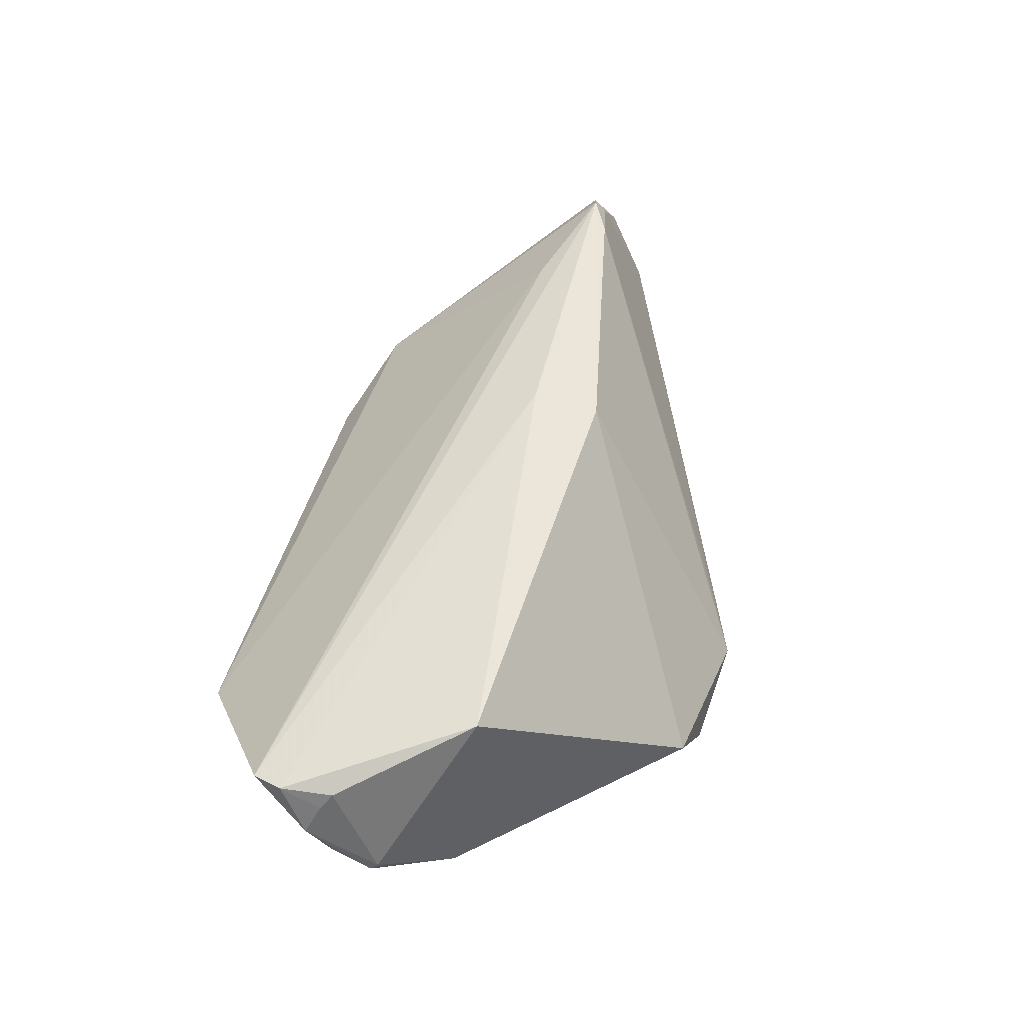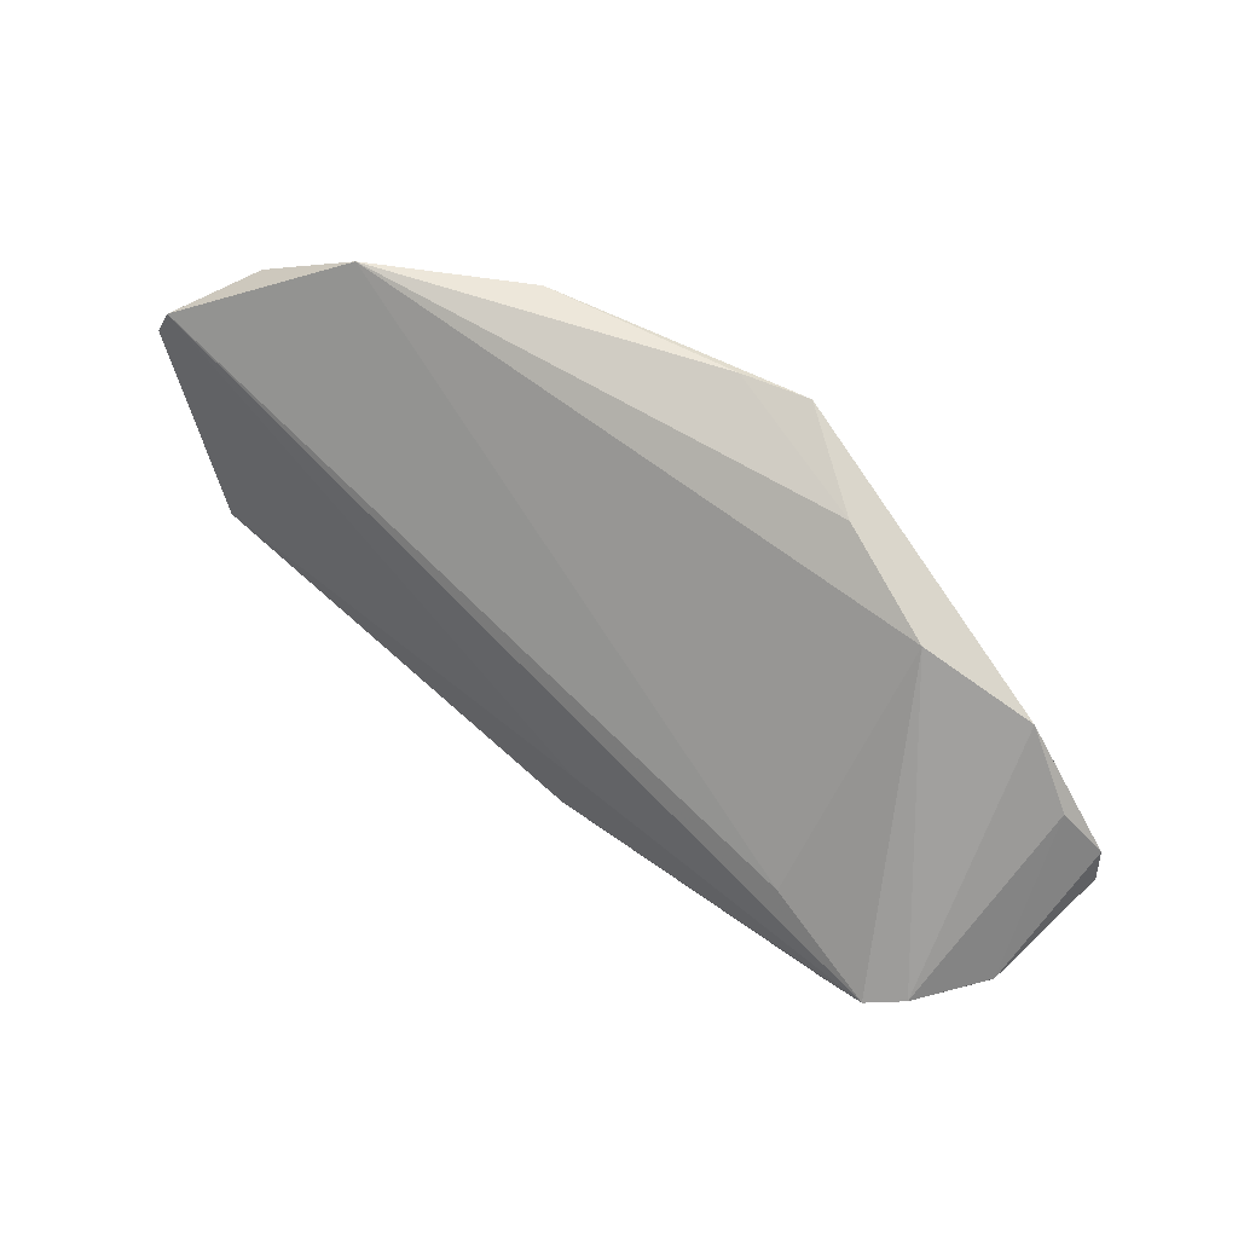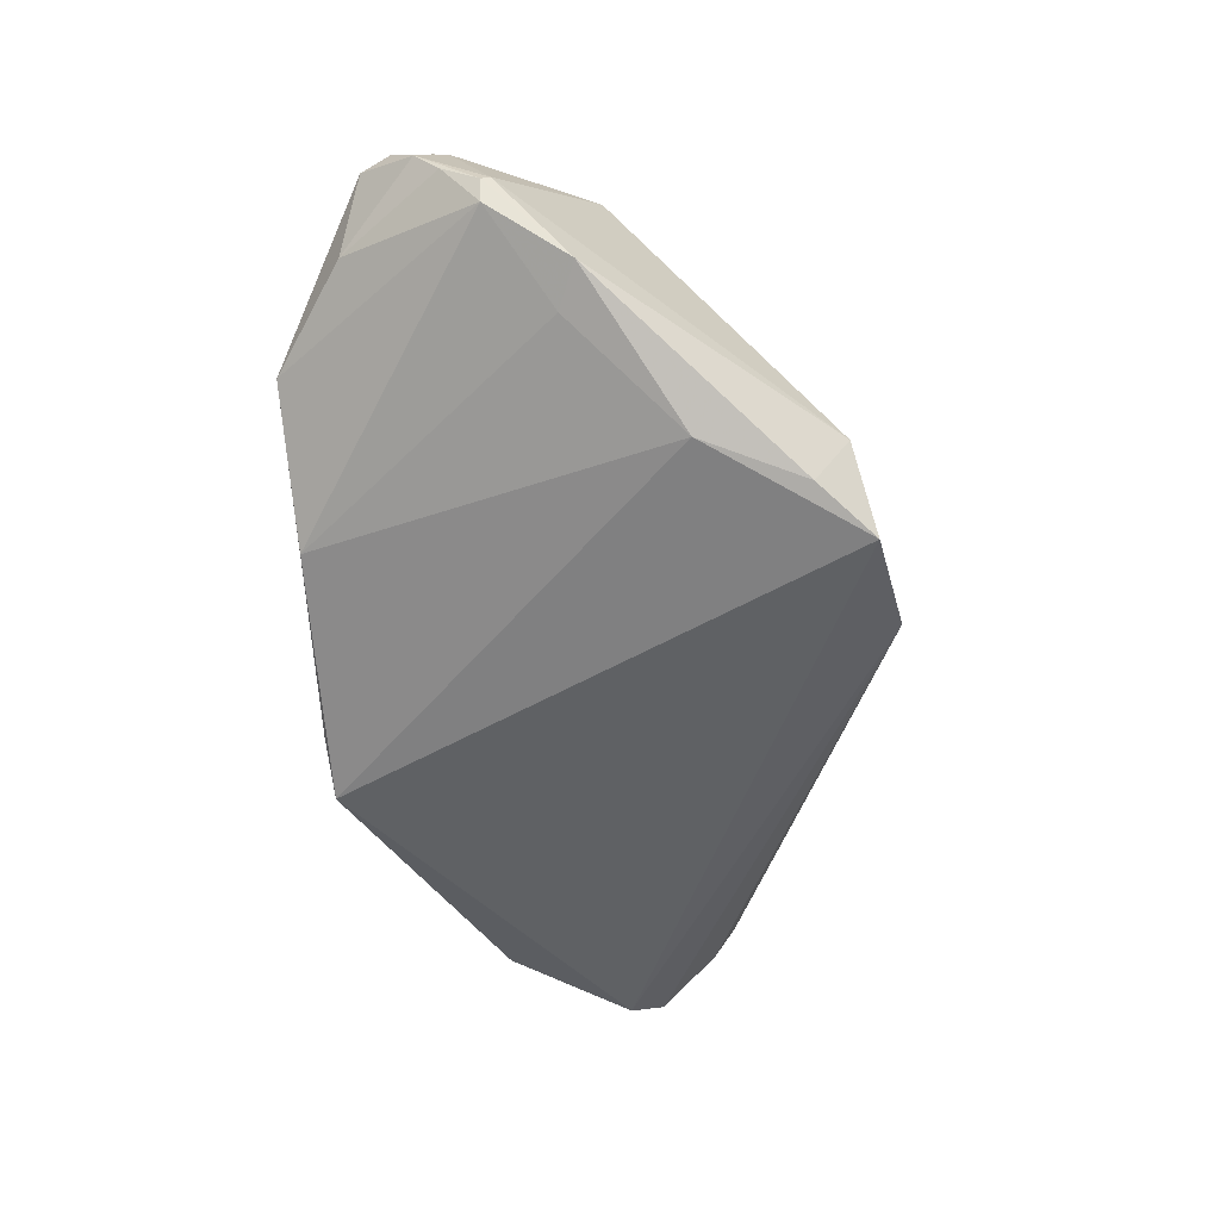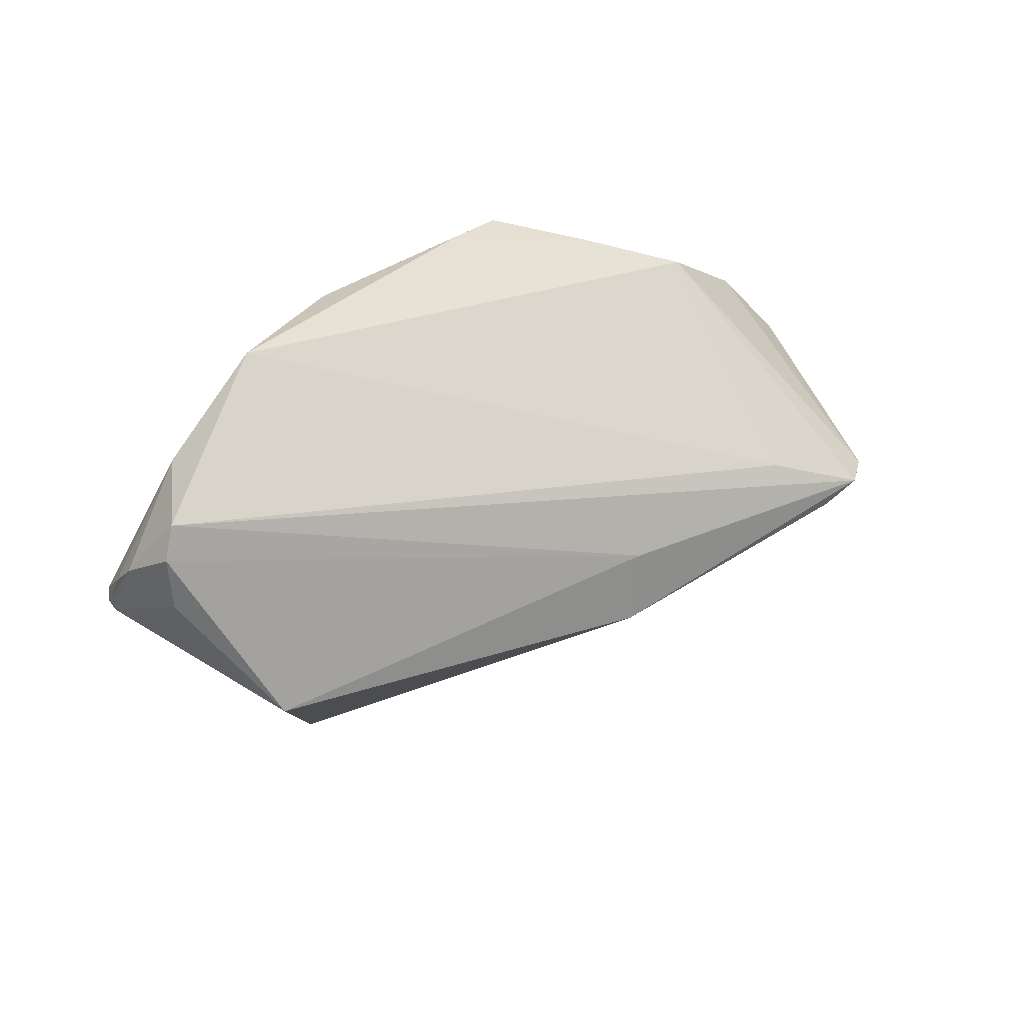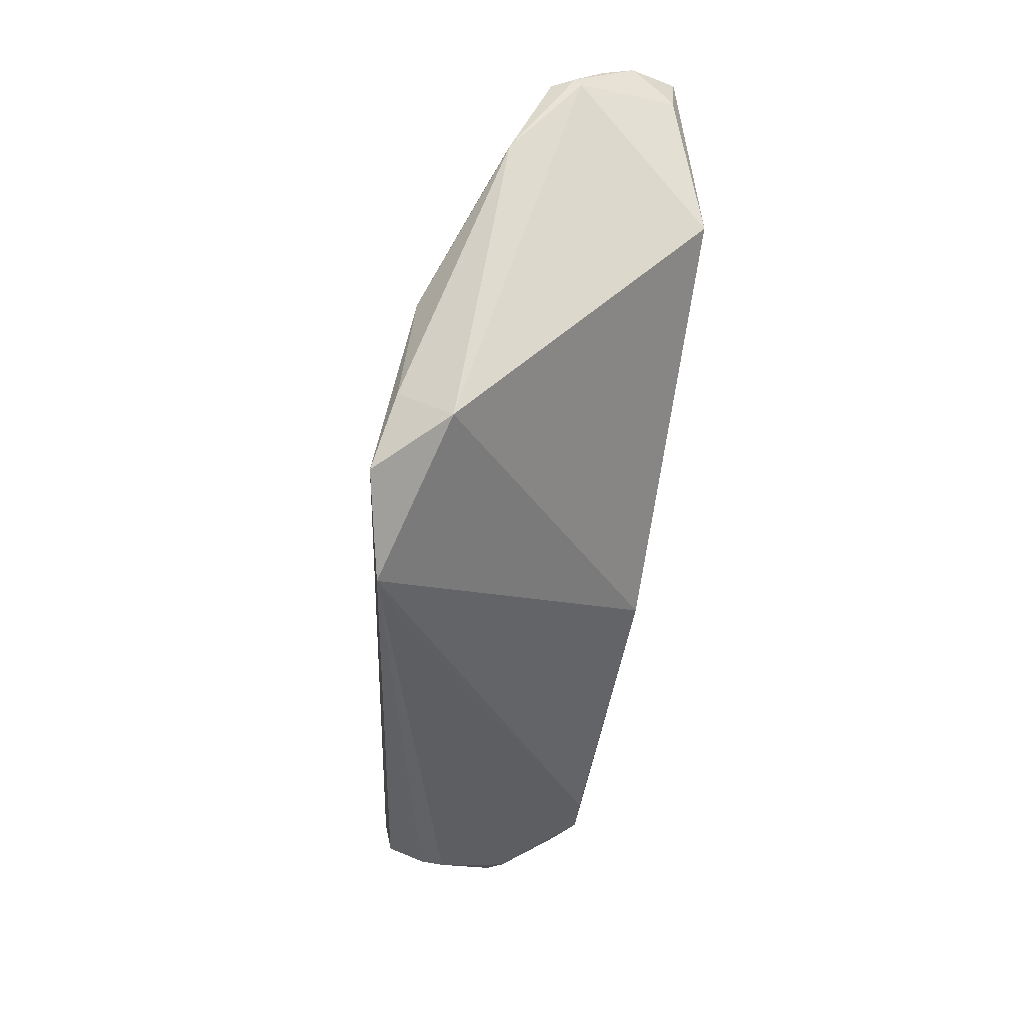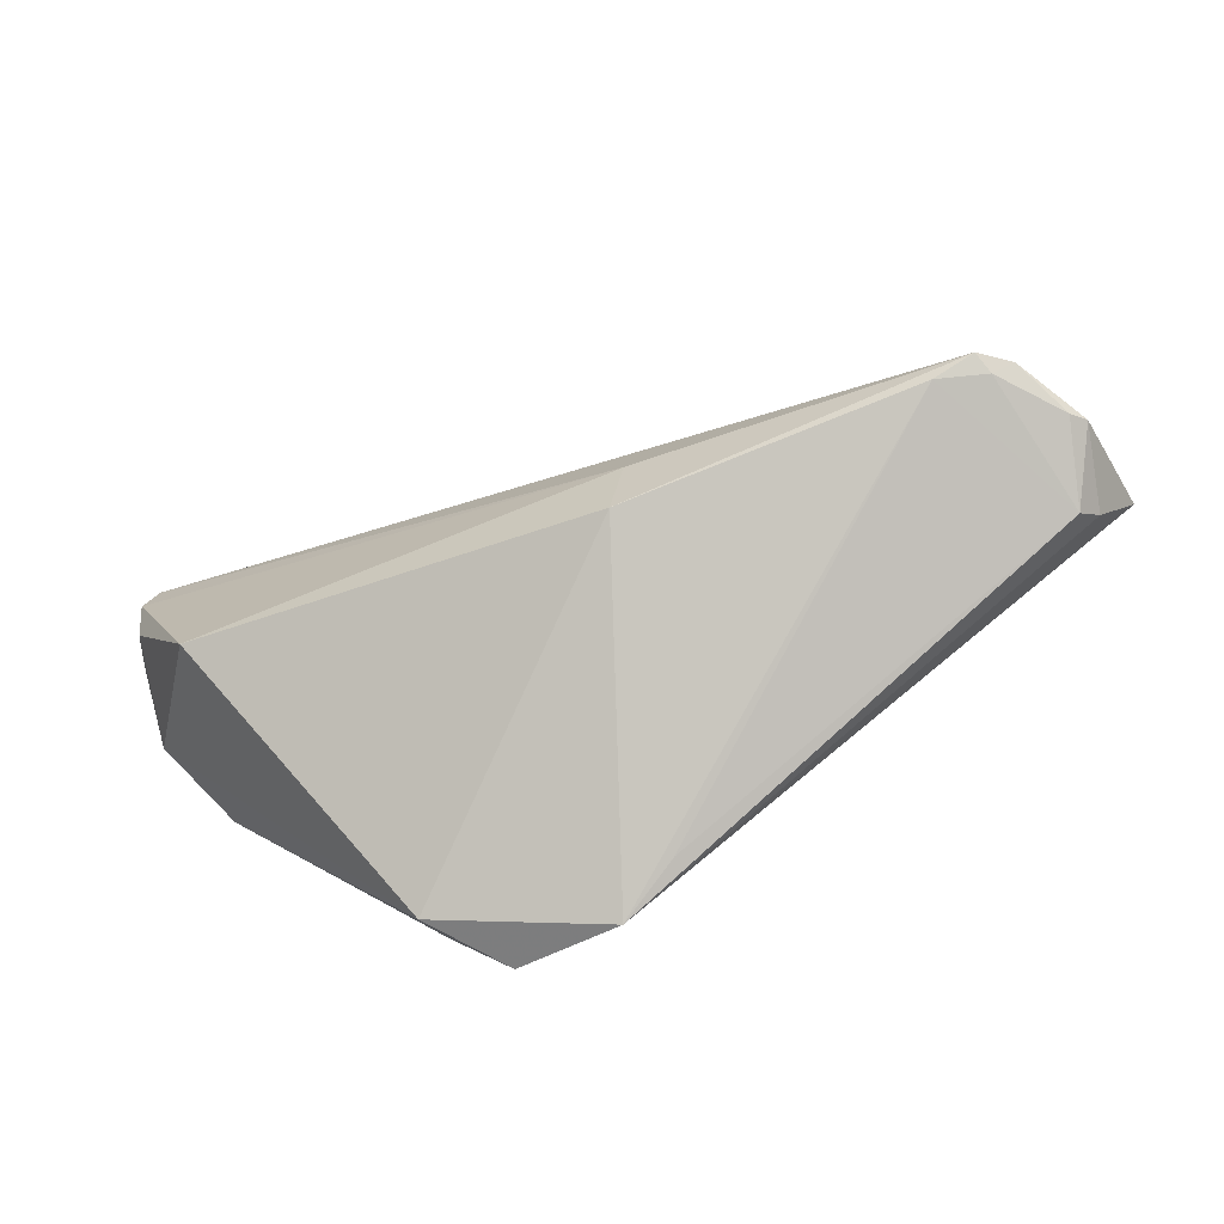
<metadata>
{"format":"obj","ext":"obj","renderer":"f3d","projection":"perspective","resolution":1024,"background":"white","views":[{"elev":56.0,"azim":-77.6,"up":"+Z"},{"elev":63.2,"azim":43.0,"up":"+Y"},{"elev":-52.4,"azim":-82.0,"up":"+Z"},{"elev":28.5,"azim":-32.8,"up":"+Y"},{"elev":-63.1,"azim":-96.5,"up":"+Y"},{"elev":-59.2,"azim":24.2,"up":"+Y"}]}
</metadata>
<code>
v 0.0127 0.03364 -0.01752
v 0.05482 -0.005892 0.0151
v 0.0111 -0.01272 0.02043
v -0.04322 -0.007571 0.02195
v -0.05382 0.01967 0.01686
v -0.02514 -0.03369 -0.008112
v 0.06017 -0.008826 -0.004999
v -0.02502 -0.02908 -0.01517
v 0.05393 -0.004502 0.0176
v 0.004837 0.03363 -0.01472
v 0.04866 -0.006919 0.01762
v -0.03188 -0.0161 -0.0139
v 0.05074 0.01821 -0.01108
v 0.06268 -0.005572 0.005154
v 0.05823 0.009707 -0.008888
v -0.01899 0.03183 -0.009467
v 0.01265 -0.00348 0.01997
v -0.003334 -0.03758 -0.01537
v 0.06311 0.003402 -0.01089
v -0.05525 0.01571 0.01778
v -0.05457 0.008952 0.01729
v -0.05576 0.01041 0.01533
v 0.02416 0.03048 -0.01058
v -0.03609 0.03211 0.002391
v -0.04521 -0.00298 -0.006158
v -0.04873 0.02231 0.006265
v 0.06105 -0.006557 0.007278
v -0.0577 0.01217 0.01163
v -0.0577 0.004003 0.003625
v -0.0577 0.008906 0.007471
v -0.01758 -0.03569 -0.01752
v 0.06412 -0.001004 -0.009861
v -0.05639 0.004113 0.0006037
v 0.05821 -0.01182 -0.002066
v 0.05759 -0.003798 0.01425
v -0.05732 0.00296 0.004398
v 0.03971 0.001255 0.01594
v 0.004367 -0.03368 -0.01187
v 0.03785 0.02545 -0.006789
v -0.05061 -0.005632 -0.004225
f 1 31 12
f 1 13 19
f 19 31 1
f 39 13 1
f 8 12 31
f 40 12 8
f 15 19 13
f 36 29 40
f 28 29 36
f 1 12 16
f 16 10 1
f 24 10 16
f 34 7 14
f 14 7 32
f 32 19 14
f 19 15 14
f 24 26 5
f 5 26 28
f 30 29 28
f 28 26 30
f 24 39 23
f 23 10 24
f 23 39 1
f 1 10 23
f 25 12 40
f 25 16 12
f 40 29 33
f 33 25 40
f 16 25 33
f 29 30 33
f 33 30 26
f 33 26 24
f 24 16 33
f 34 14 27
f 35 14 15
f 35 15 13
f 35 27 14
f 35 39 9
f 13 39 35
f 3 11 9
f 9 5 17
f 17 3 9
f 4 3 17
f 4 17 20
f 20 17 5
f 20 5 28
f 37 5 9
f 24 5 37
f 9 39 37
f 37 39 24
f 2 11 34
f 34 27 2
f 9 11 2
f 2 35 9
f 27 35 2
f 11 3 18
f 31 19 18
f 18 7 34
f 18 19 32
f 32 7 18
f 4 20 21
f 21 36 4
f 34 11 38
f 38 18 34
f 11 18 38
f 28 36 22
f 36 21 22
f 22 20 28
f 22 21 20
f 6 18 3
f 6 3 4
f 31 18 6
f 6 8 31
f 4 36 6
f 40 8 6
f 6 36 40

</code>
